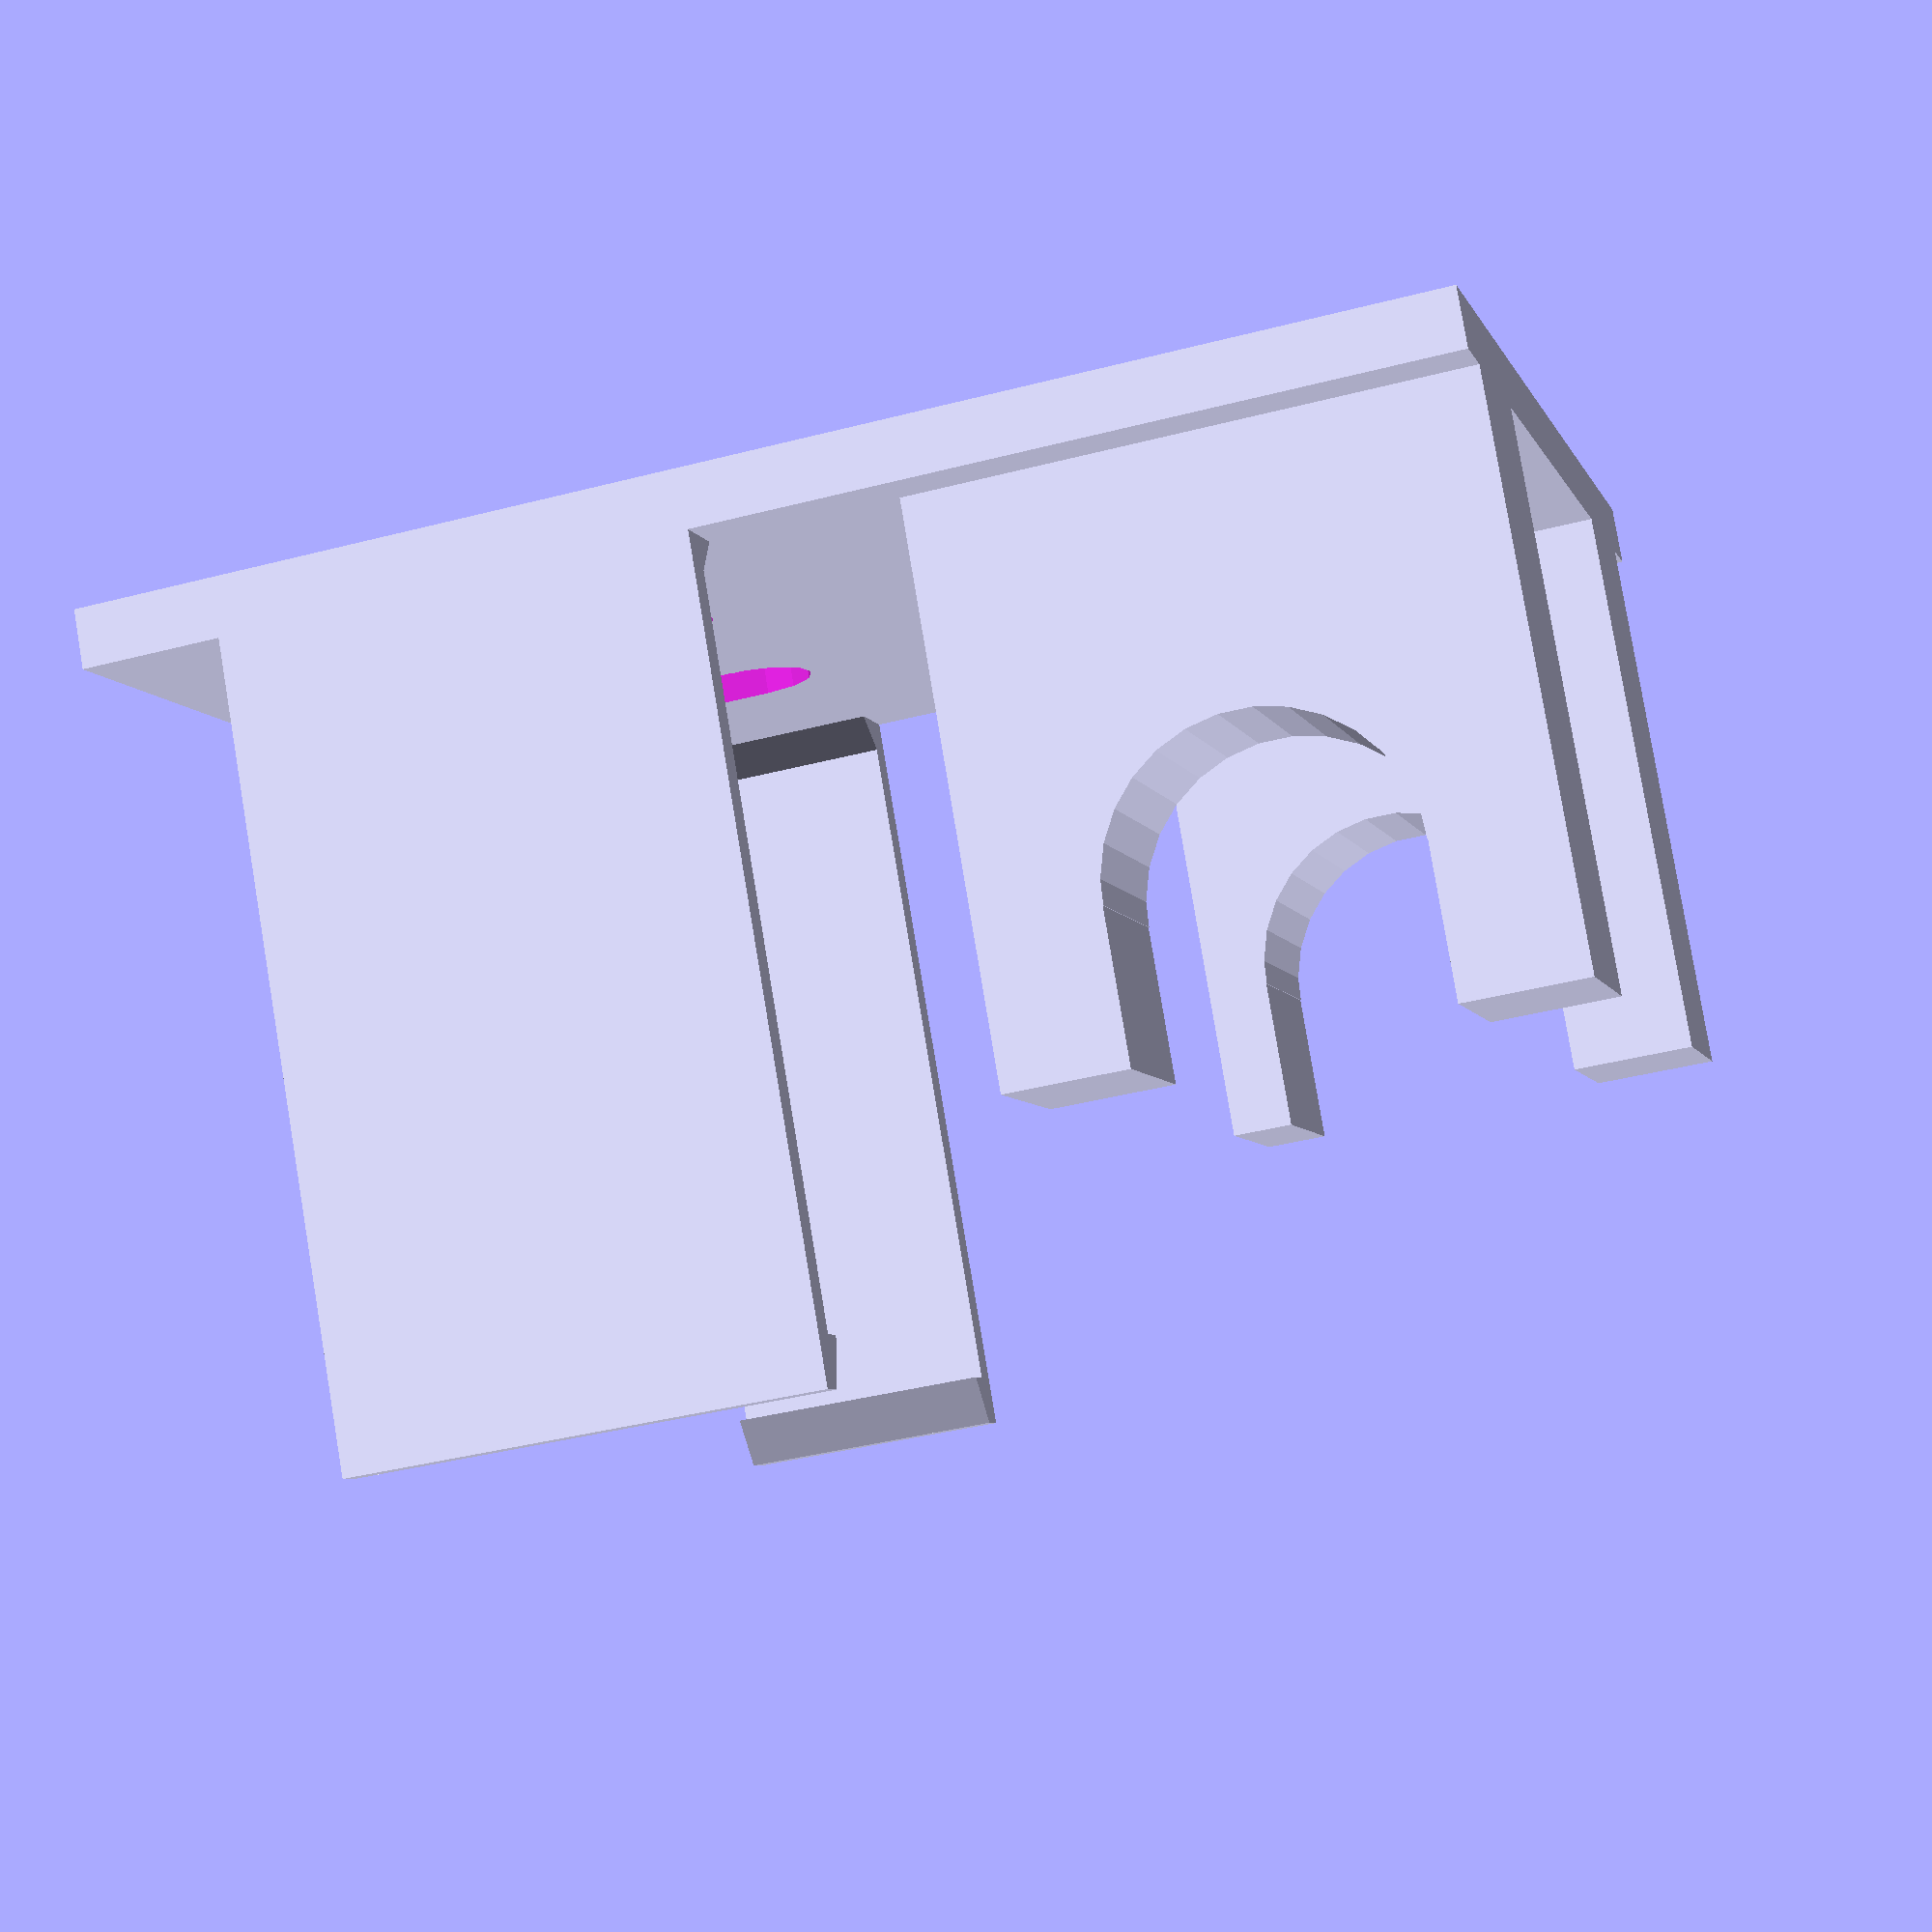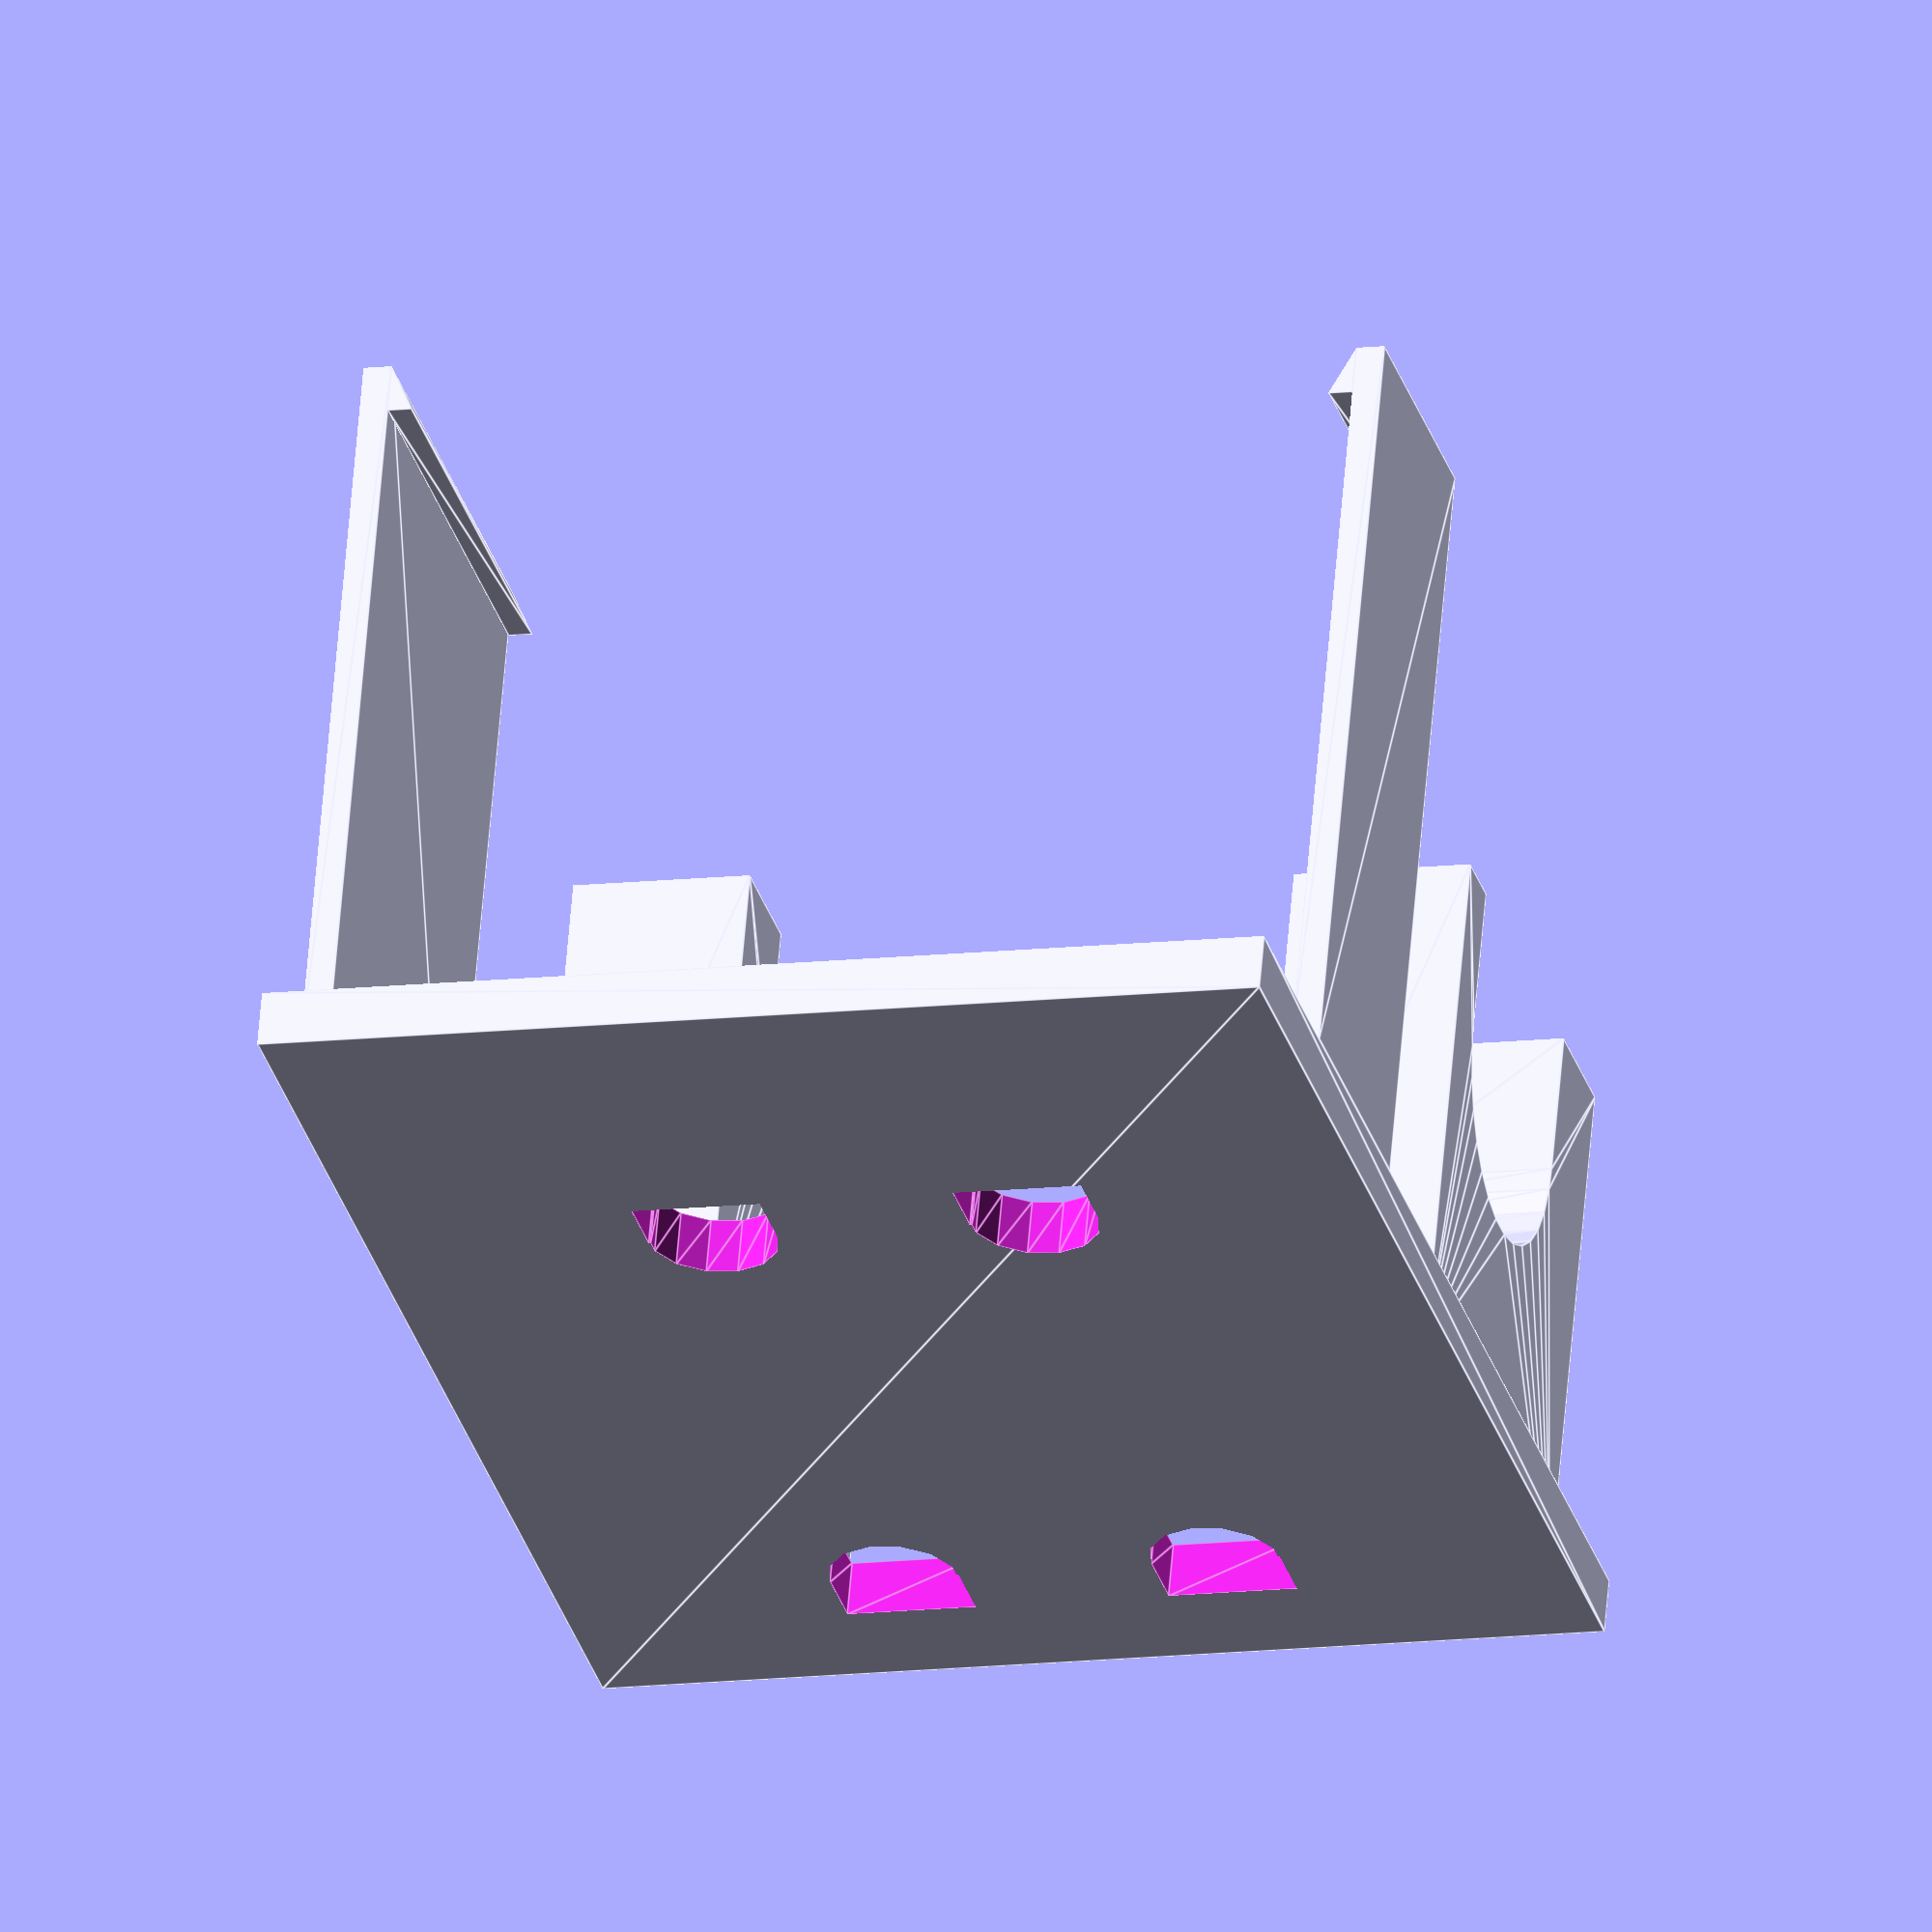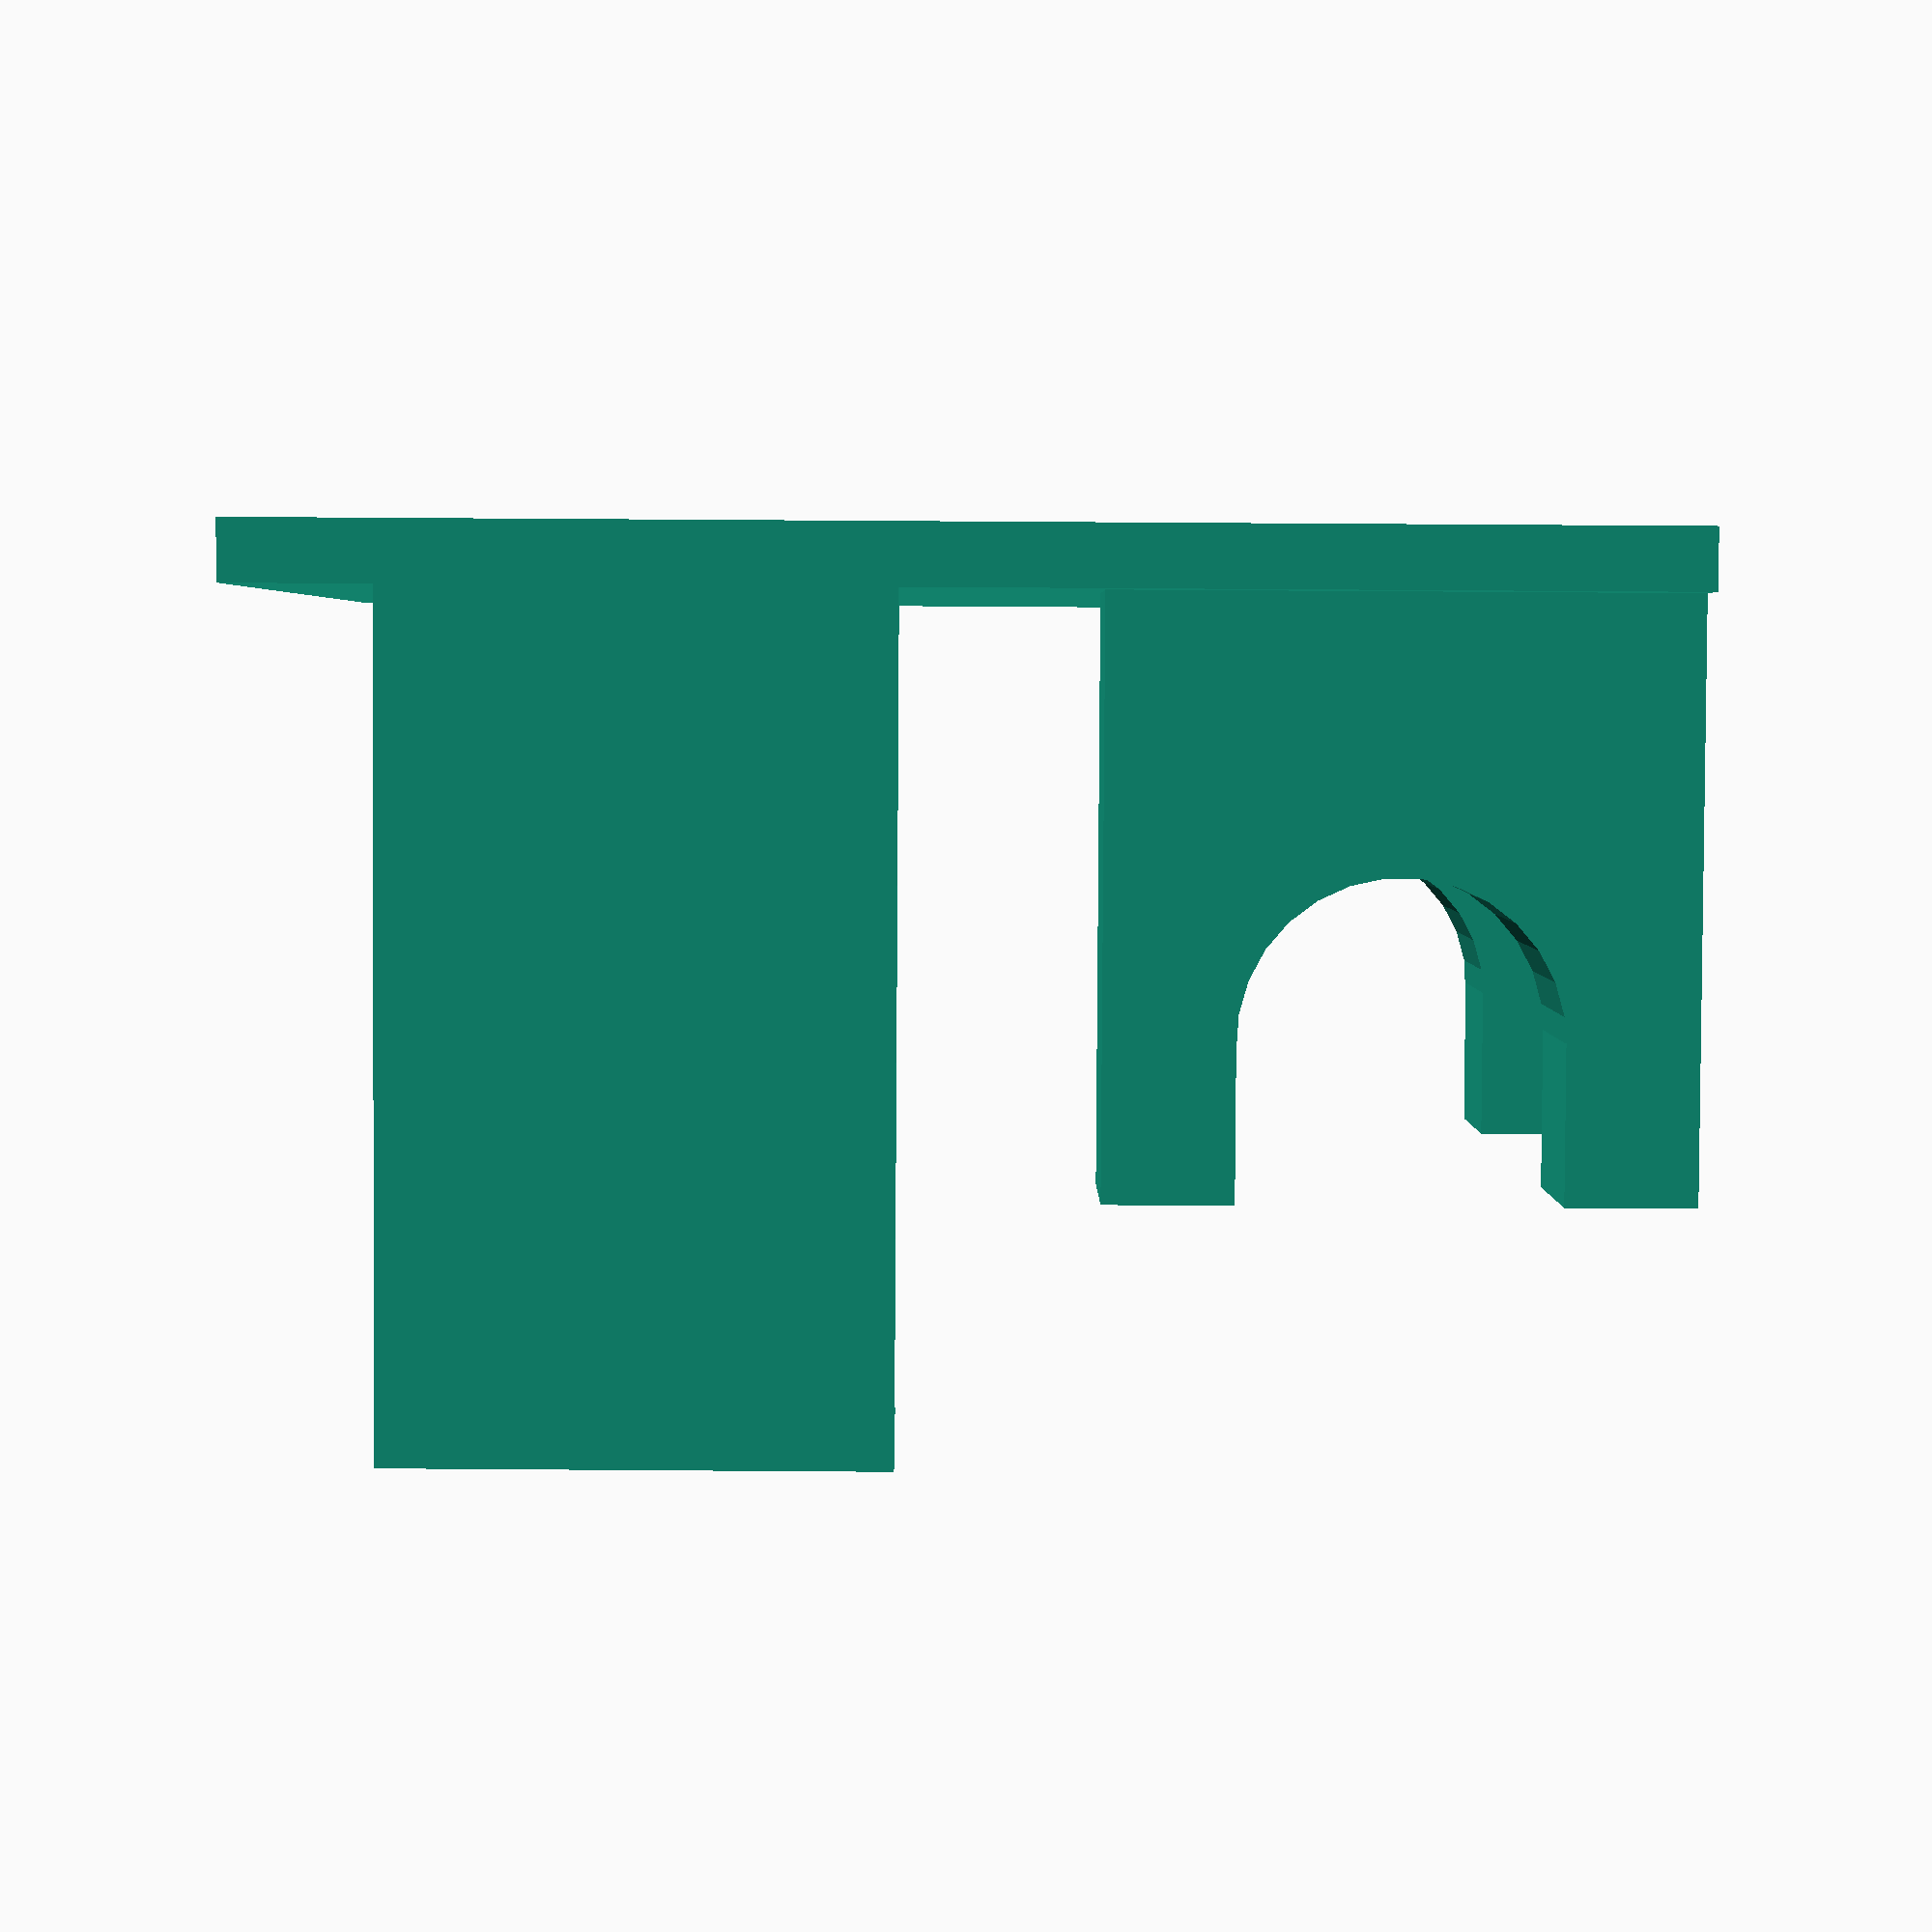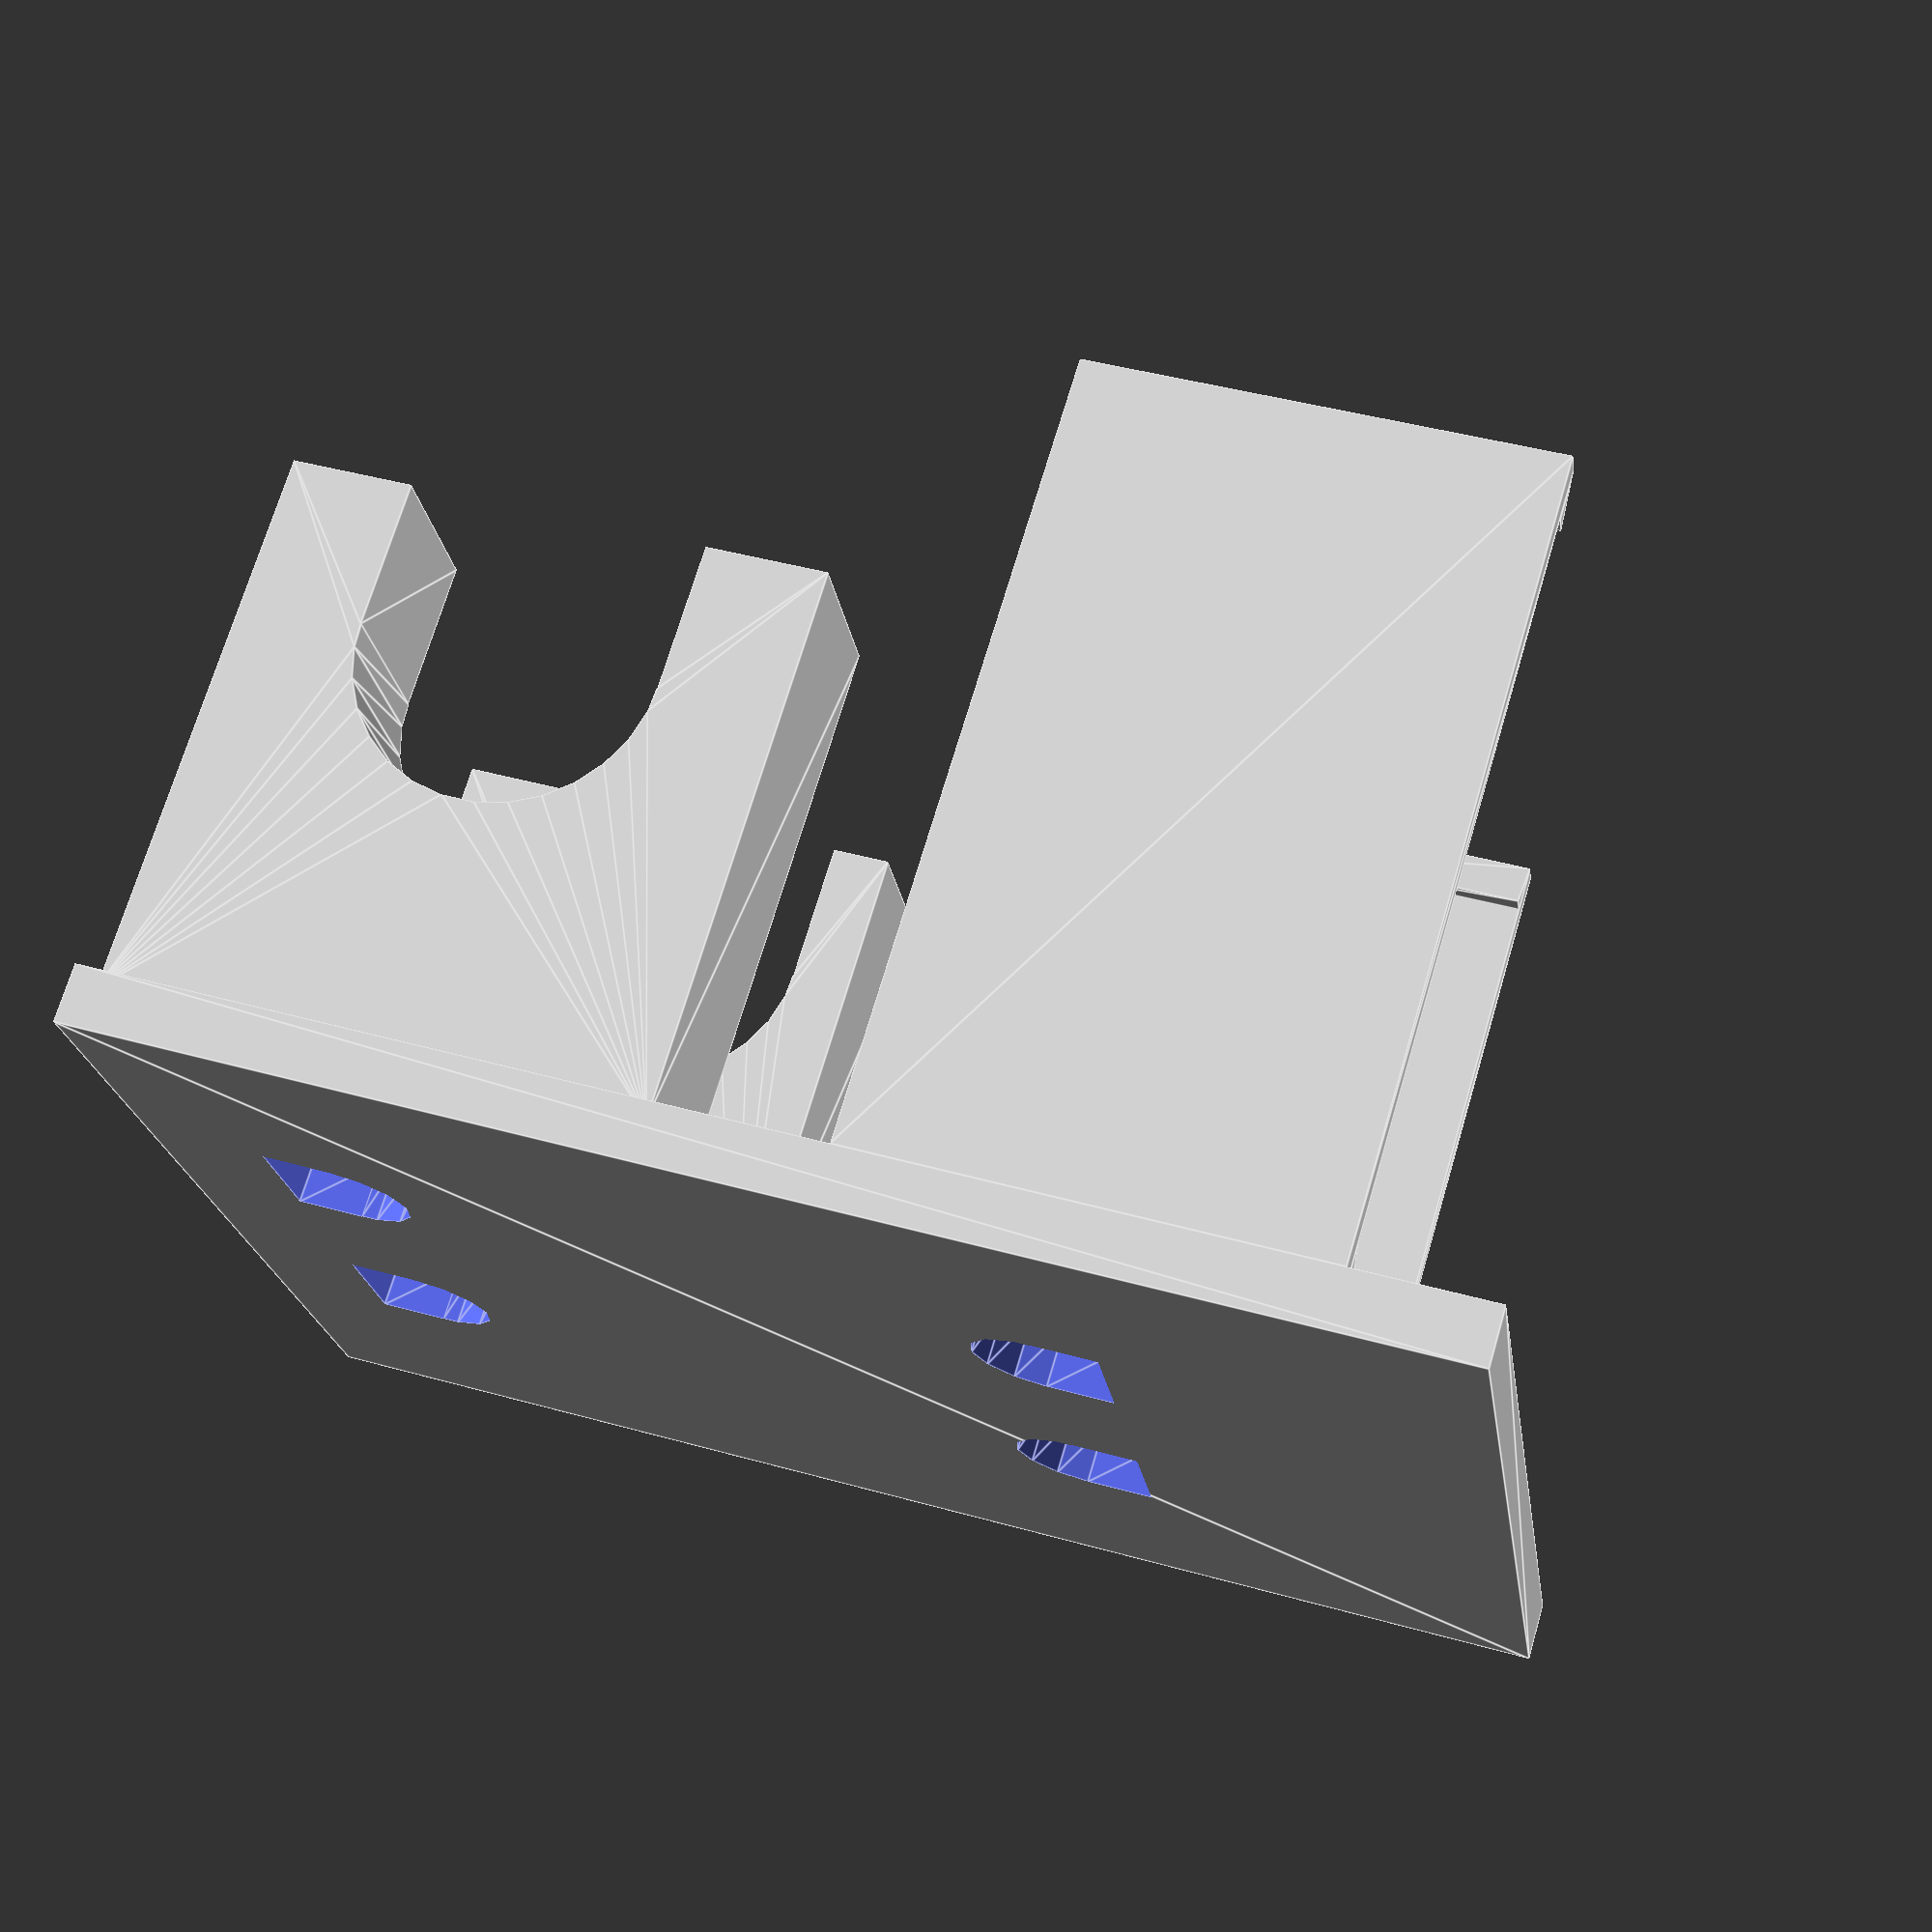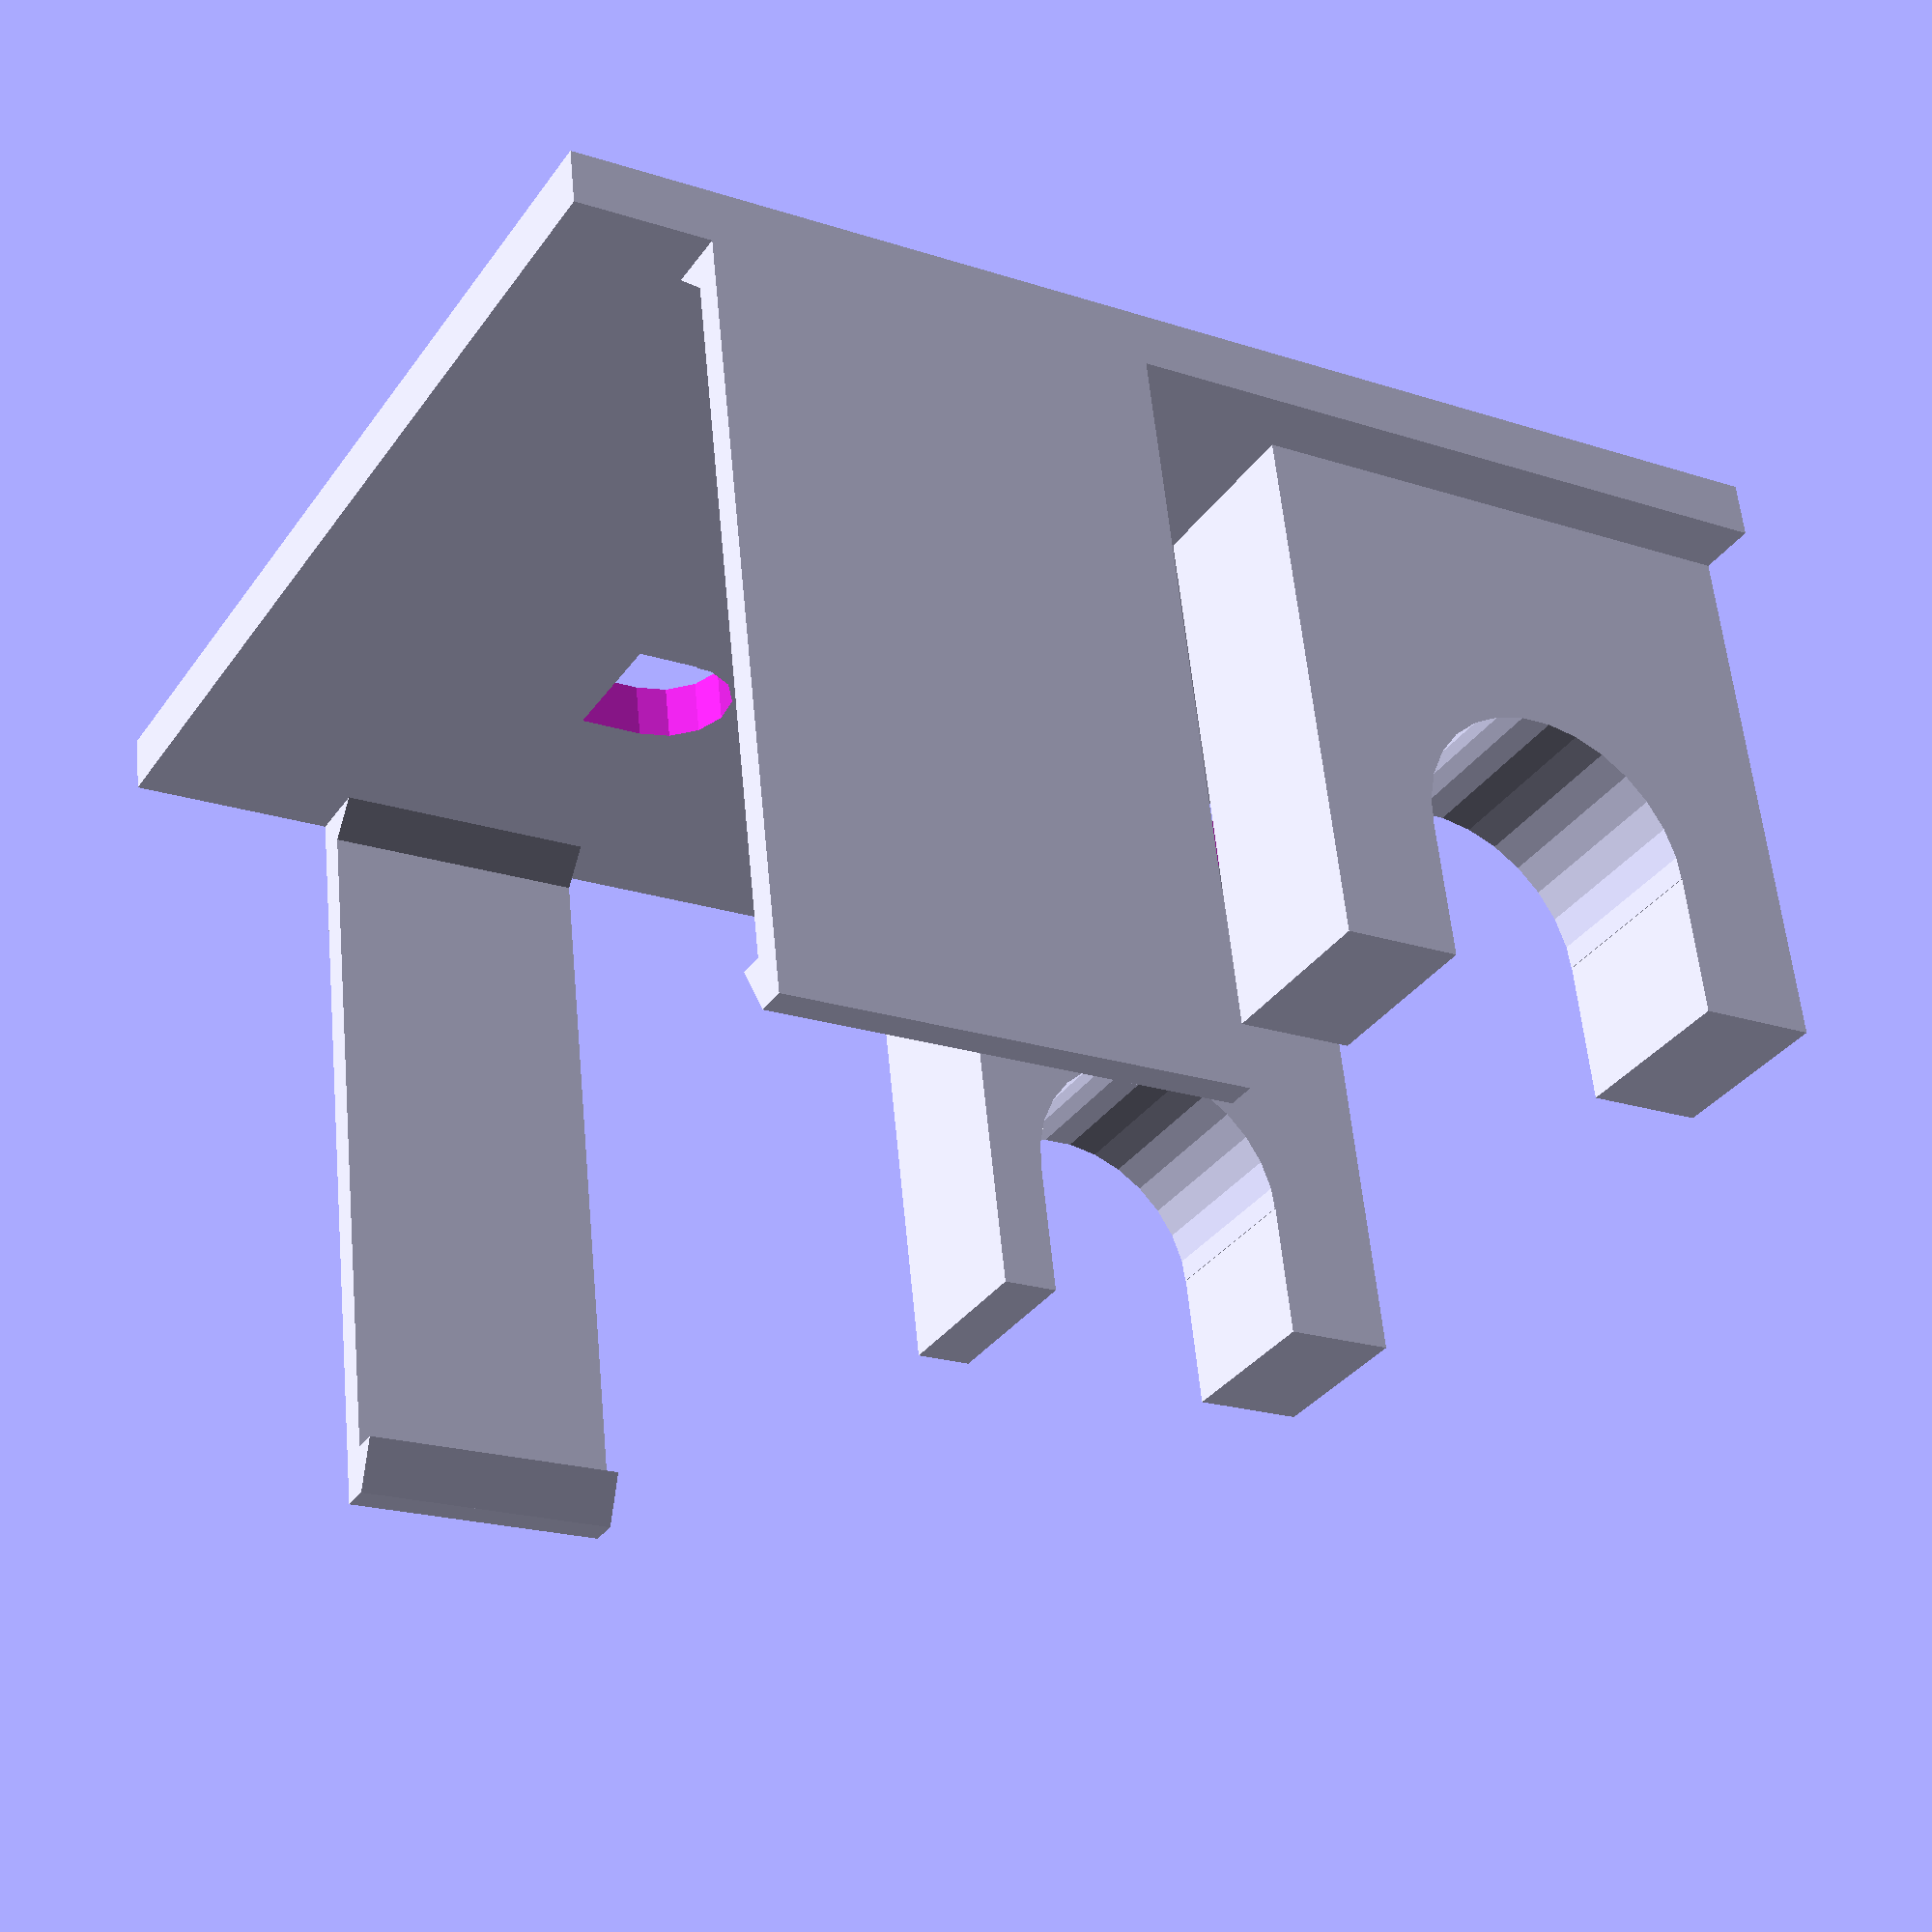
<openscad>
plateThickness = 3.5;
upperArmThickness = 1.75;
lowerArmThickness = 11;
upperArmSpacing = 58.8;
plateHeight = 80;
upperArmHorizontalSpacing = 58.9;
upperCatchLength = 3;
upperCatchThickness = 1.5;
lowerArmHorizontalInset = 2;
upperArmMainLength = 44.5;
upperArmGusset = 2;

plateWidth = upperArmHorizontalSpacing + 2 * upperArmThickness;

rodDiameter = 8.15;
rodInset = 11.4 + rodDiameter/2;
rodCatchDiameter = 17.92;
lowerArmLength = rodInset+rodCatchDiameter;
lowerArmHeight = 2*7.3+rodCatchDiameter;
rodTopZ = lowerArmHeight - rodCatchDiameter / 2 + rodDiameter / 2;

// for meshing with remixed penholder
mountingBumpDiameter = 8;
mountingBumpThickness = 4;
mountingBumpPairsCount = 2;
mountingBumpsHeight = lowerArmHeight/2-rodCatchDiameter/2;
mountingBumpVerticalSpacing = 42;
mountingBumpHorizontalSpacing = 20;

nudge = 0.01;
// backplate
difference() {
    translate([0,-plateWidth/2,0]) rotate([0,-90,0]) linear_extrude(height=plateThickness) square([plateHeight,plateWidth]);
    for (z = [0:mountingBumpPairsCount-1]) {
        for (sign = [-1:2:1]) {
        verticalAdjust = z%2 != 0 ? mountingBumpDiameter : 0;
        translate([-plateThickness-nudge,sign*mountingBumpHorizontalSpacing/2,mountingBumpsHeight+z*mountingBumpVerticalSpacing+verticalAdjust])
        rotate([90,180*((z%2)),90])
        linear_extrude(height=2*nudge+plateThickness)
         union() {
            translate([0,mountingBumpDiameter/2,0])
            circle(d=mountingBumpDiameter);
            translate([-mountingBumpDiameter/2,0,0]) square([mountingBumpDiameter,mountingBumpDiameter/2]);
         }
     }

    }
}

// loop over two sides
for (i=[0:1]) {
    sign = i * 2 - 1;
    // left: i = 0, sign = -1
    // right: i = 1, sign = 1
    upperArmHeight = (i==0) ? 16.4 : 28;
    upperArmStartZ = rodTopZ + ( (i==0) ? 23.2 : 16 )   ;

    // upper arm: TODO catches
    translate([0,sign*(plateWidth/2-upperArmThickness/2),upperArmStartZ+upperArmHeight/2]) 
    rotate([-sign*90,0,0]) 
        translate([0,-upperArmHeight/2,-upperArmThickness/2]) 
        union() {
        linear_extrude(height=upperArmThickness) 
            square([upperArmMainLength+upperCatchLength, upperArmHeight]);
        translate([upperArmMainLength,0,0])
            rotate([-90,0,0])
            linear_extrude(height=upperArmHeight)
            polygon(points=[[0,upperCatchThickness],[upperCatchLength,0],[0,0]]);
        rotate([-90,0,0])
            linear_extrude(height=upperArmHeight)
            polygon(points=[[0,upperArmGusset],[upperArmGusset,0],[0,0]]);
        }
    armHeightAdjustment = (i==0) ? (7.3-3.68) : 0;
    translate([0,sign*(upperArmHorizontalSpacing/2-lowerArmHorizontalInset-lowerArmThickness/2),0]) rotate([90,0,0]) translate([0,0,-lowerArmThickness/2]) linear_extrude(height=lowerArmThickness) 
    difference() {
        square([lowerArmLength, lowerArmHeight-armHeightAdjustment]);
        translate([rodInset+rodCatchDiameter/2,lowerArmHeight/2]) union() {
            circle(r=rodCatchDiameter/2);
            translate([rodCatchDiameter/2,0]) square([rodCatchDiameter,rodCatchDiameter],center=true);
        }
    }
}  

</openscad>
<views>
elev=39.6 azim=122.4 roll=107.9 proj=p view=solid
elev=210.0 azim=94.9 roll=165.0 proj=o view=edges
elev=112.4 azim=205.7 roll=89.6 proj=p view=solid
elev=136.7 azim=153.8 roll=251.6 proj=p view=edges
elev=20.8 azim=79.1 roll=59.5 proj=p view=solid
</views>
